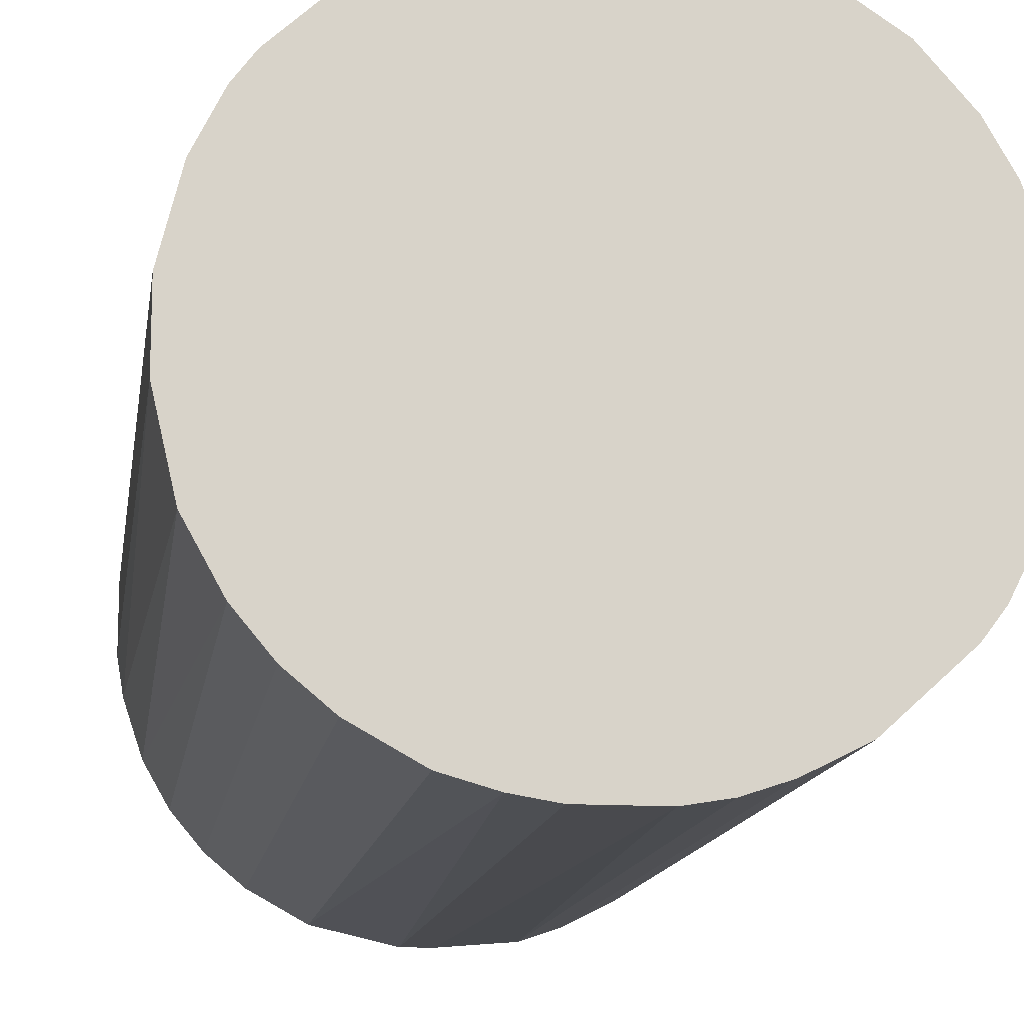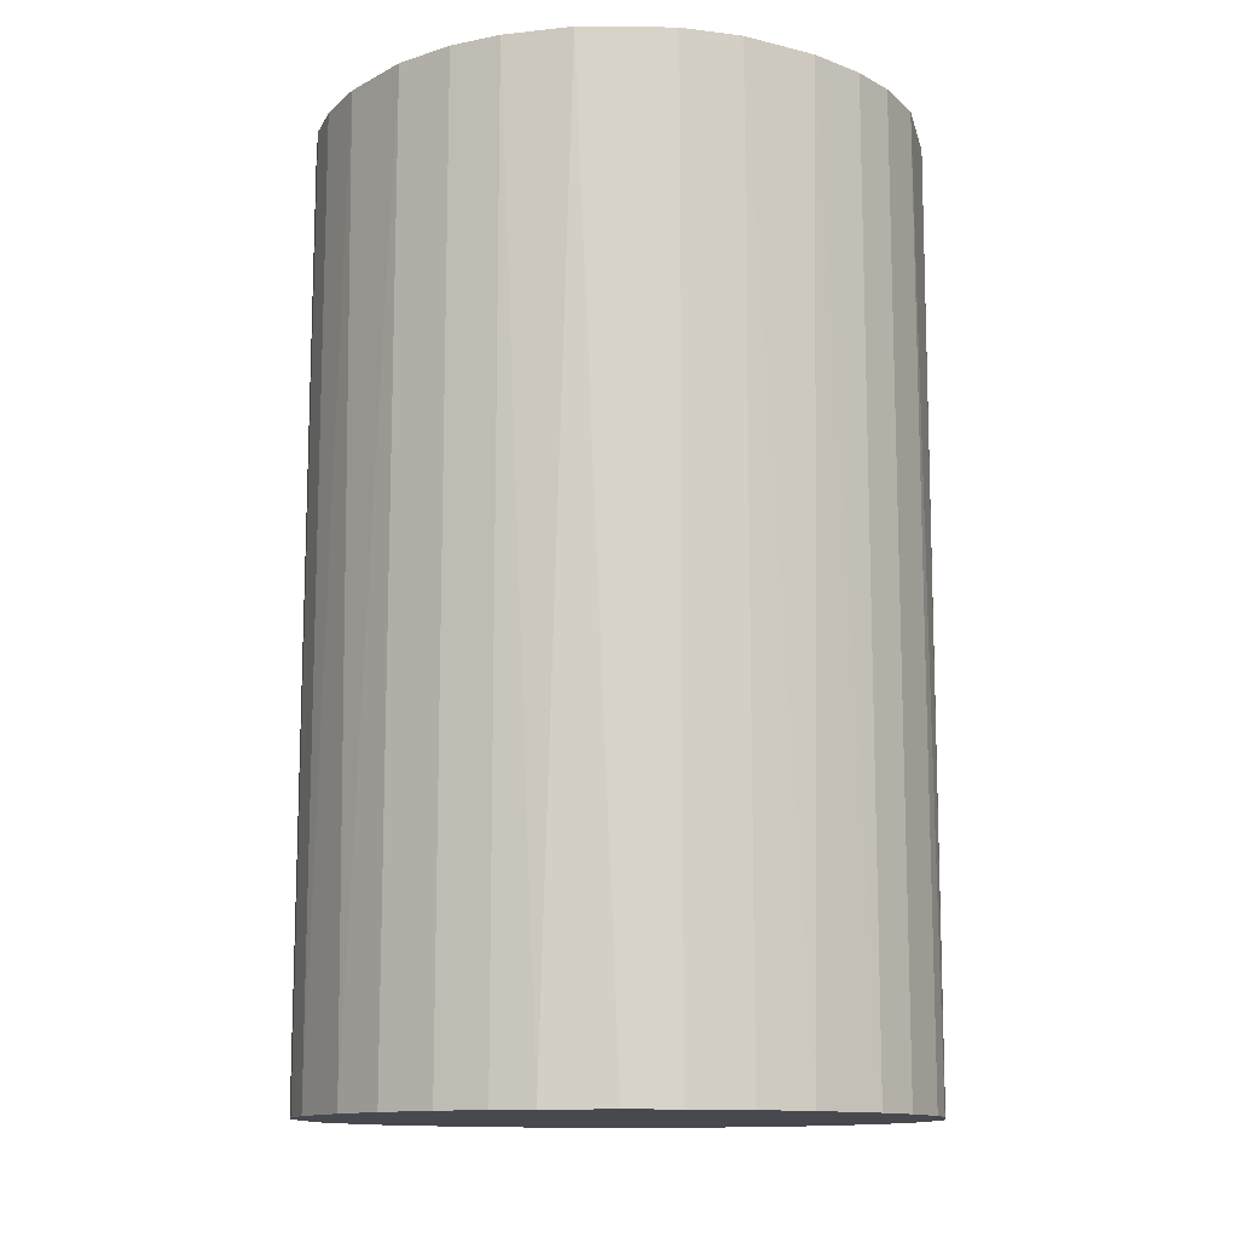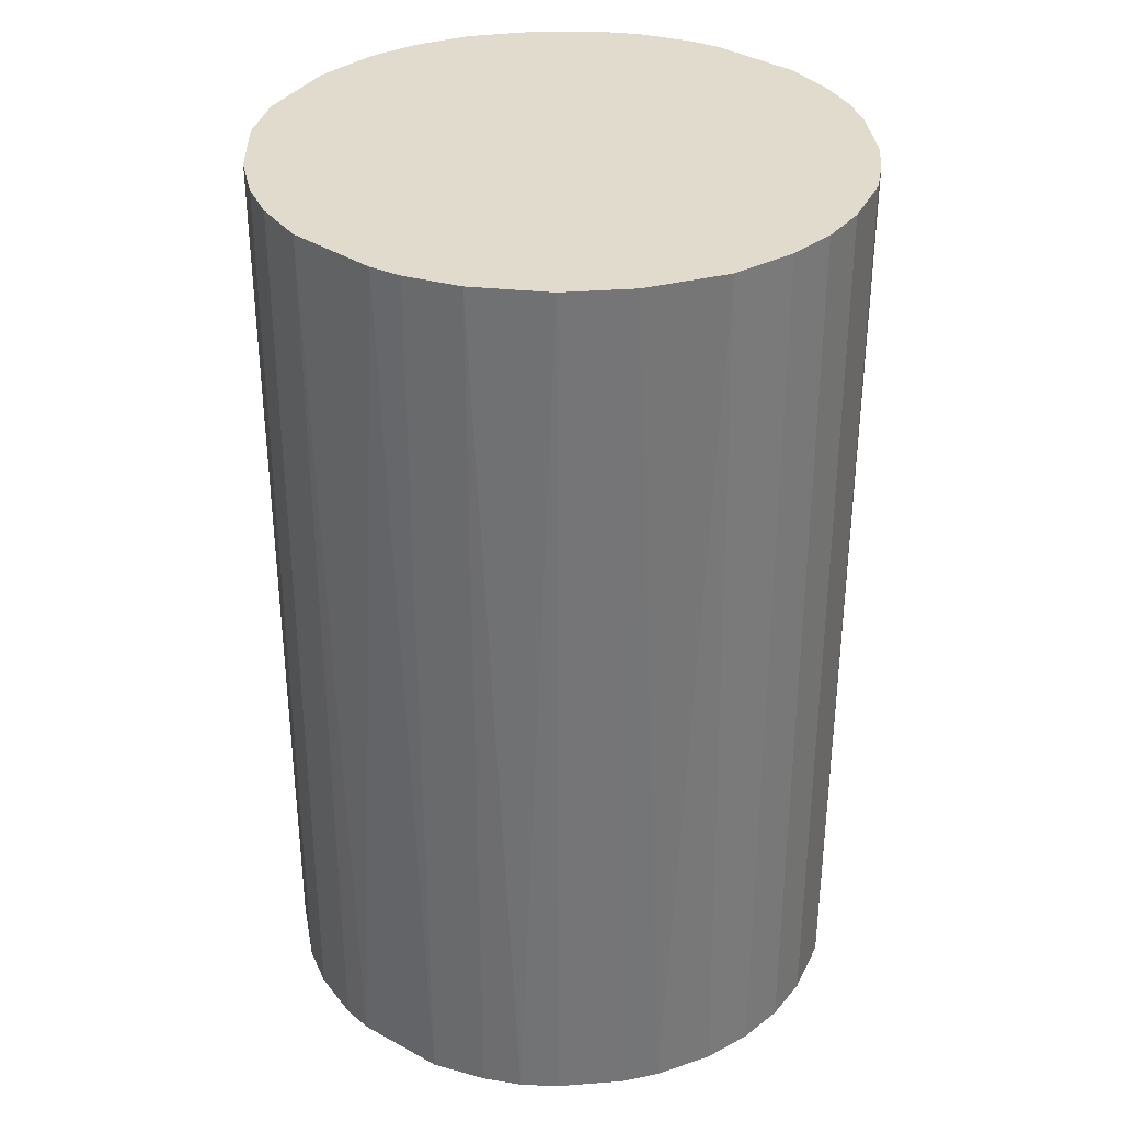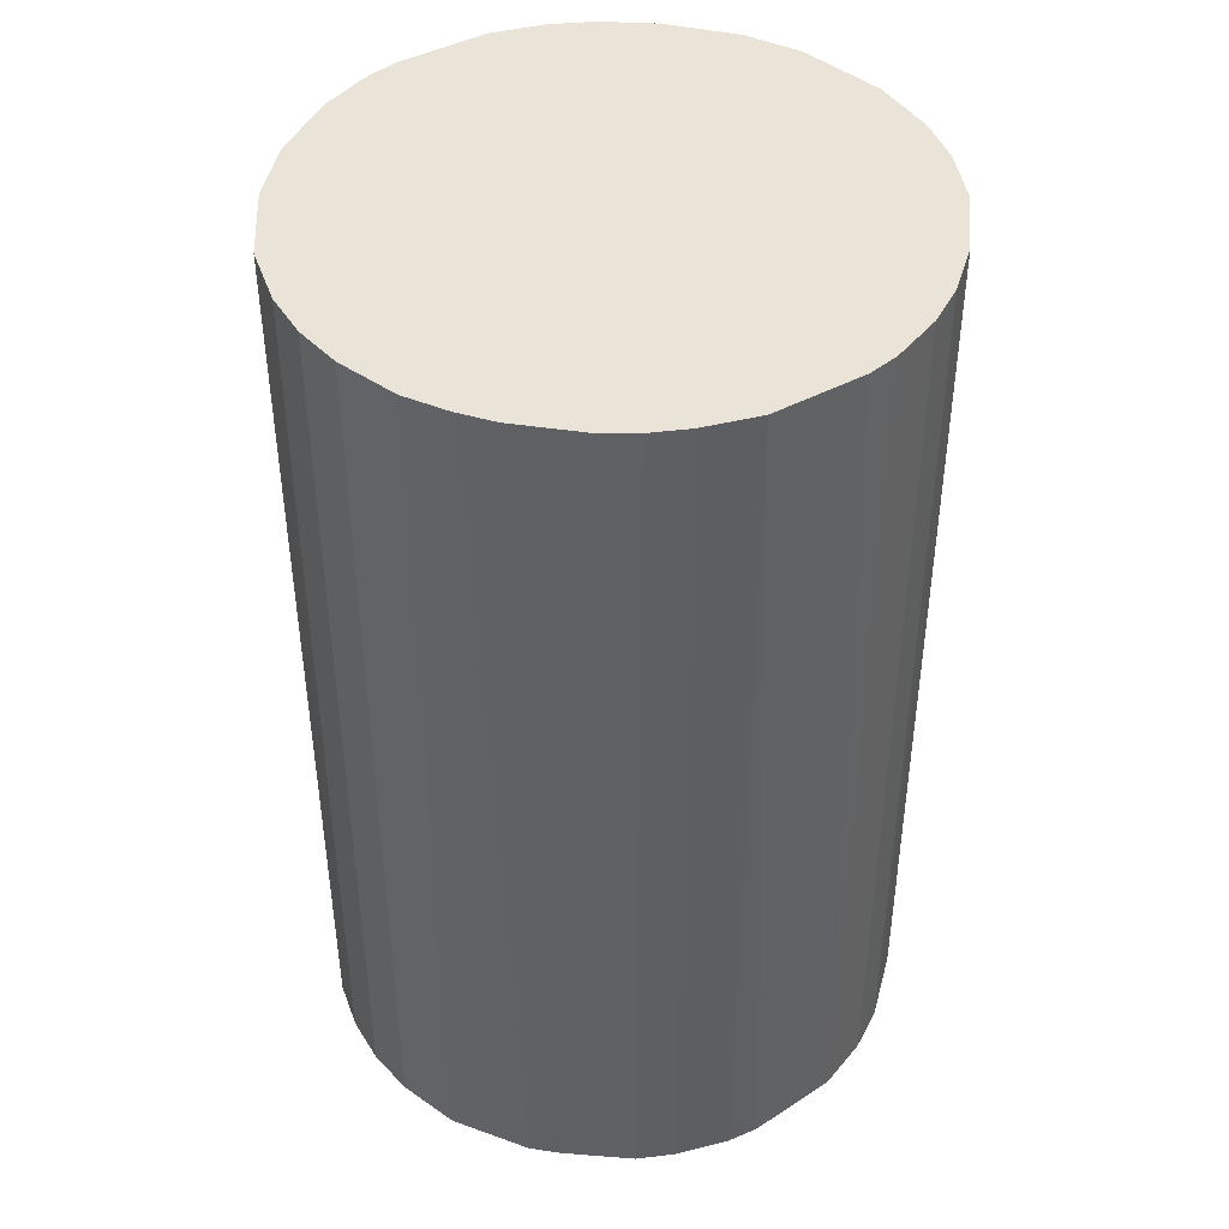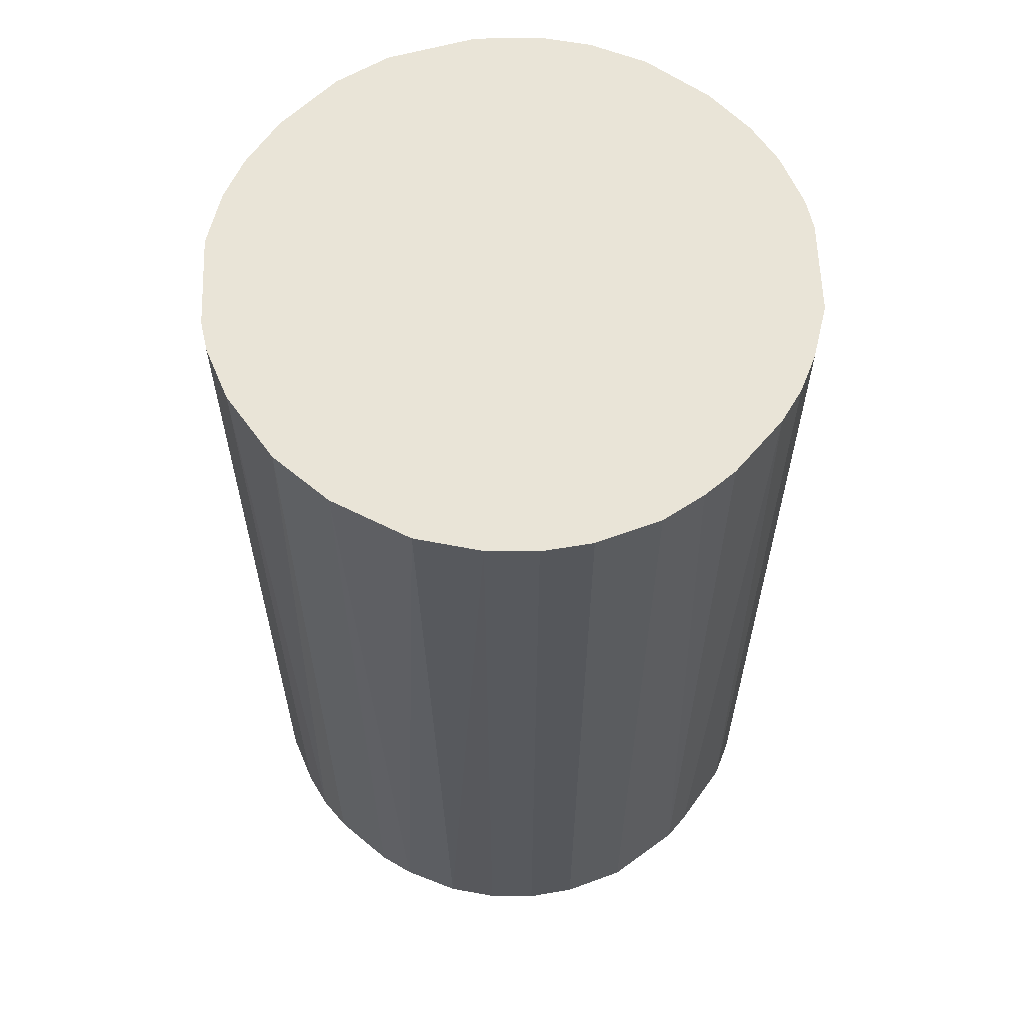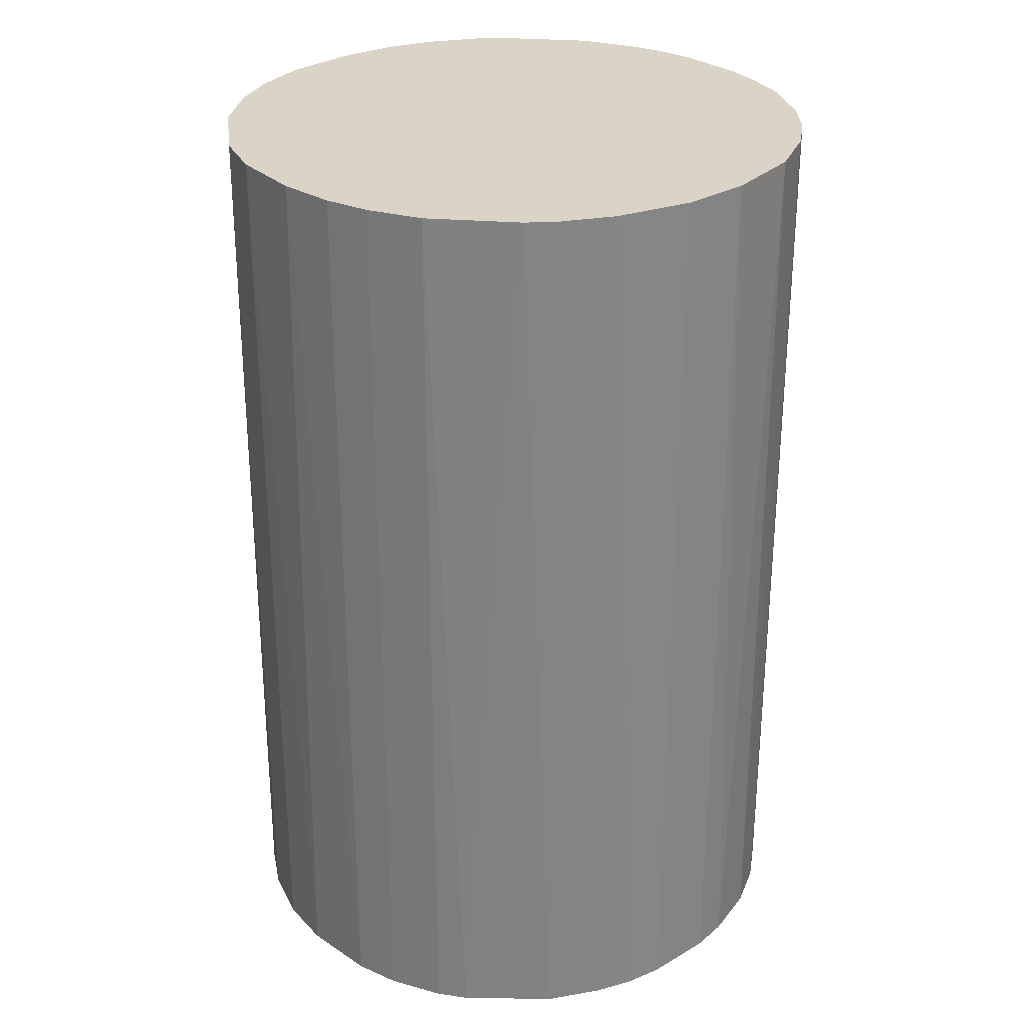
<metadata>
{"format":"obj","ext":"obj","renderer":"f3d","projection":"perspective","resolution":1024,"background":"white","views":[{"elev":-13.4,"azim":-8.3,"up":"+Y"},{"elev":-12.7,"azim":145.2,"up":"+Z"},{"elev":33.8,"azim":-96.0,"up":"+Z"},{"elev":43.4,"azim":10.1,"up":"+Z"},{"elev":60.9,"azim":-49.7,"up":"+Z"},{"elev":28.8,"azim":-131.0,"up":"+Z"}]}
</metadata>
<code>
o convex_0
v -0.000675 0.0241 0.03794
v -0.000158 -0.02391 -0.03794
v -0.002742 -0.0239 -0.03794
v 0.000867 0.0241 -0.03794
v 0.0241 -0.000675 0.03794
v -0.02236 -0.009448 0.03794
v -0.02339 0.006026 -0.03794
v 0.02358 0.005514 -0.03794
v 0.01326 -0.02029 0.03794
v -0.01874 0.01532 0.03794
v 0.02048 -0.01306 -0.03794
v 0.01636 0.0179 0.03794
v -0.005839 -0.02338 0.03794
v -0.01719 -0.01719 -0.03794
v -0.01307 0.02048 -0.03794
v 0.01377 0.01996 -0.03794
v -0.02391 0.002929 0.03794
v -0.02339 -0.005834 -0.03794
v 0.01326 -0.02029 -0.03794
v 0.02048 -0.01306 0.03794
v -0.01409 -0.01978 0.03794
v -0.008936 0.02254 0.03794
v 0.006031 -0.02339 0.03794
v 0.02203 0.01016 0.03794
v 0.01016 0.02203 0.03794
v 0.02358 -0.005322 -0.03794
v 0.01997 0.01377 -0.03794
v -0.009452 -0.02236 -0.03794
v -0.02029 0.01325 -0.03794
v -0.005322 0.02358 -0.03794
v -0.02236 0.009123 0.03794
v 0.005514 0.02358 -0.03794
v 0.006031 -0.02339 -0.03794
v 0.02255 -0.008936 0.03794
v -0.01978 -0.01409 0.03794
v -0.02184 -0.01048 -0.03794
v -0.01307 0.02048 0.03794
v 0.002934 -0.02391 0.03794
v -0.02391 -0.002738 0.03794
v -0.02391 -0.002738 -0.03794
v 0.005514 0.02358 0.03794
v 0.01893 -0.01513 0.03794
v 0.02358 0.005514 0.03794
v 0.0241 0.000867 -0.03794
v -0.01513 0.01893 -0.03794
v 0.01532 -0.01874 -0.03794
v -0.009452 -0.02236 0.03794
v 0.01997 0.01377 0.03794
v 0.009127 -0.02236 -0.03794
v 0.01016 0.02203 -0.03794
v 0.0179 0.01636 -0.03794
v -0.01409 -0.01978 -0.03794
v 0.02203 0.01016 -0.03794
v 0.02255 -0.008936 -0.03794
v -0.008936 0.02254 -0.03794
v -0.005322 0.02358 0.03794
v -0.01978 -0.01409 -0.03794
v 0.02358 -0.005322 0.03794
v -0.002742 -0.0239 0.03794
v -0.02391 0.002929 -0.03794
v -0.01719 -0.01719 0.03794
v -0.02029 0.01325 0.03794
v 0.009127 -0.02236 0.03794
v -0.02236 0.009123 -0.03794
f 31 29 64
f 2 3 4
f 5 1 6
f 4 3 7
f 2 4 8
f 5 6 9
f 6 1 10
f 2 8 11
f 1 5 12
f 9 6 13
f 7 3 14
f 4 7 15
f 8 4 16
f 6 10 17
f 7 14 18
f 2 11 19
f 5 9 20
f 13 6 21
f 10 1 22
f 9 13 23
f 12 5 24
f 1 12 25
f 12 16 25
f 11 8 26
f 8 16 27
f 3 13 28
f 14 3 28
f 15 7 29
f 1 4 30
f 4 15 30
f 7 17 31
f 17 10 31
f 16 4 32
f 2 19 33
f 5 20 34
f 20 11 34
f 21 6 35
f 6 18 36
f 18 14 36
f 35 6 36
f 10 22 37
f 22 15 37
f 23 13 38
f 2 33 38
f 33 23 38
f 6 17 39
f 18 6 39
f 18 39 40
f 7 18 40
f 39 17 40
f 4 1 41
f 1 25 41
f 32 4 41
f 25 32 41
f 20 9 42
f 11 20 42
f 24 5 43
f 8 24 43
f 5 26 44
f 26 8 44
f 43 5 44
f 8 43 44
f 29 10 45
f 15 29 45
f 10 37 45
f 37 15 45
f 9 19 46
f 19 11 46
f 42 9 46
f 11 42 46
f 13 21 47
f 28 13 47
f 21 28 47
f 12 24 48
f 24 27 48
f 19 9 49
f 33 19 49
f 23 33 49
f 25 16 50
f 16 32 50
f 32 25 50
f 16 12 51
f 27 16 51
f 12 48 51
f 48 27 51
f 21 14 52
f 14 28 52
f 28 21 52
f 24 8 53
f 8 27 53
f 27 24 53
f 11 26 54
f 34 11 54
f 26 34 54
f 15 22 55
f 30 15 55
f 22 30 55
f 22 1 56
f 1 30 56
f 30 22 56
f 14 35 57
f 36 14 57
f 35 36 57
f 26 5 58
f 5 34 58
f 34 26 58
f 3 2 59
f 13 3 59
f 2 38 59
f 38 13 59
f 17 7 60
f 7 40 60
f 40 17 60
f 14 21 61
f 35 14 61
f 21 35 61
f 10 29 62
f 31 10 62
f 29 31 62
f 9 23 63
f 49 9 63
f 23 49 63
f 29 7 64
f 7 31 64

</code>
